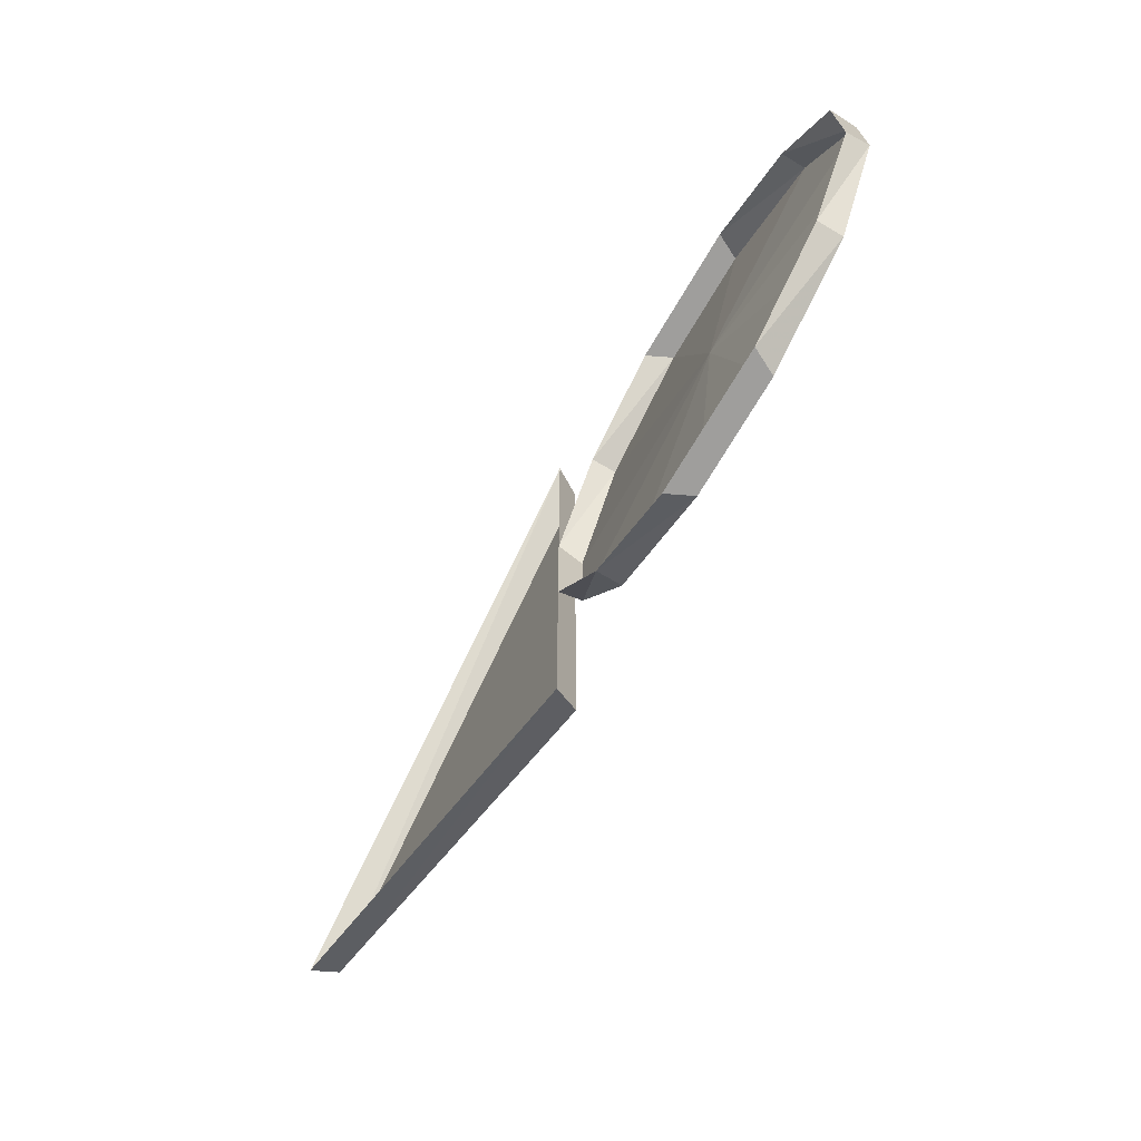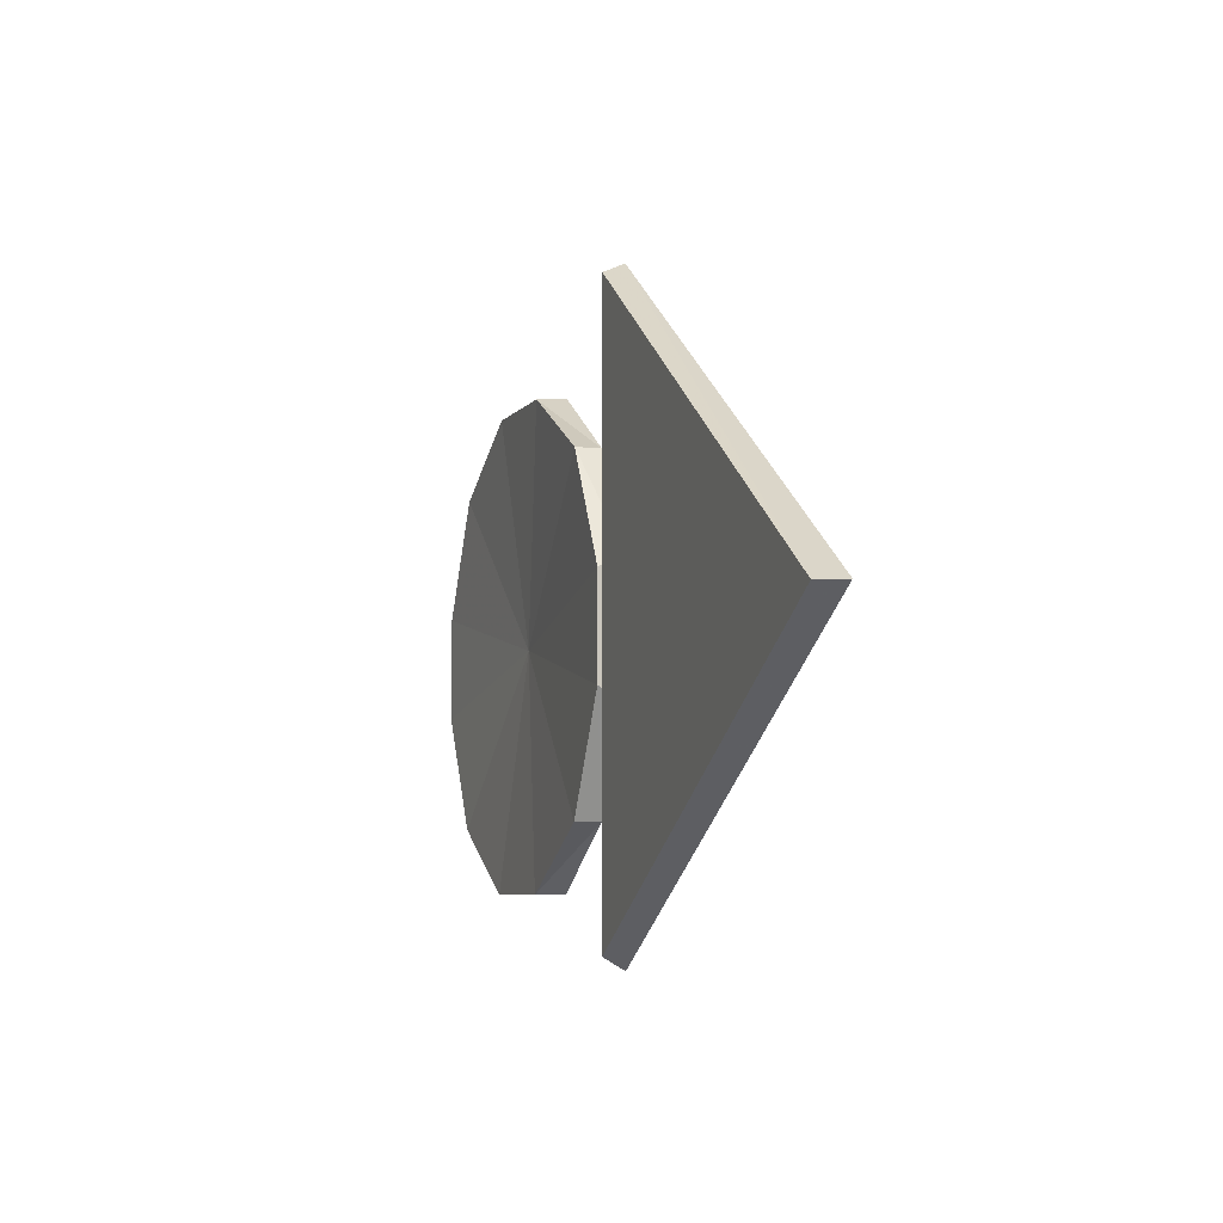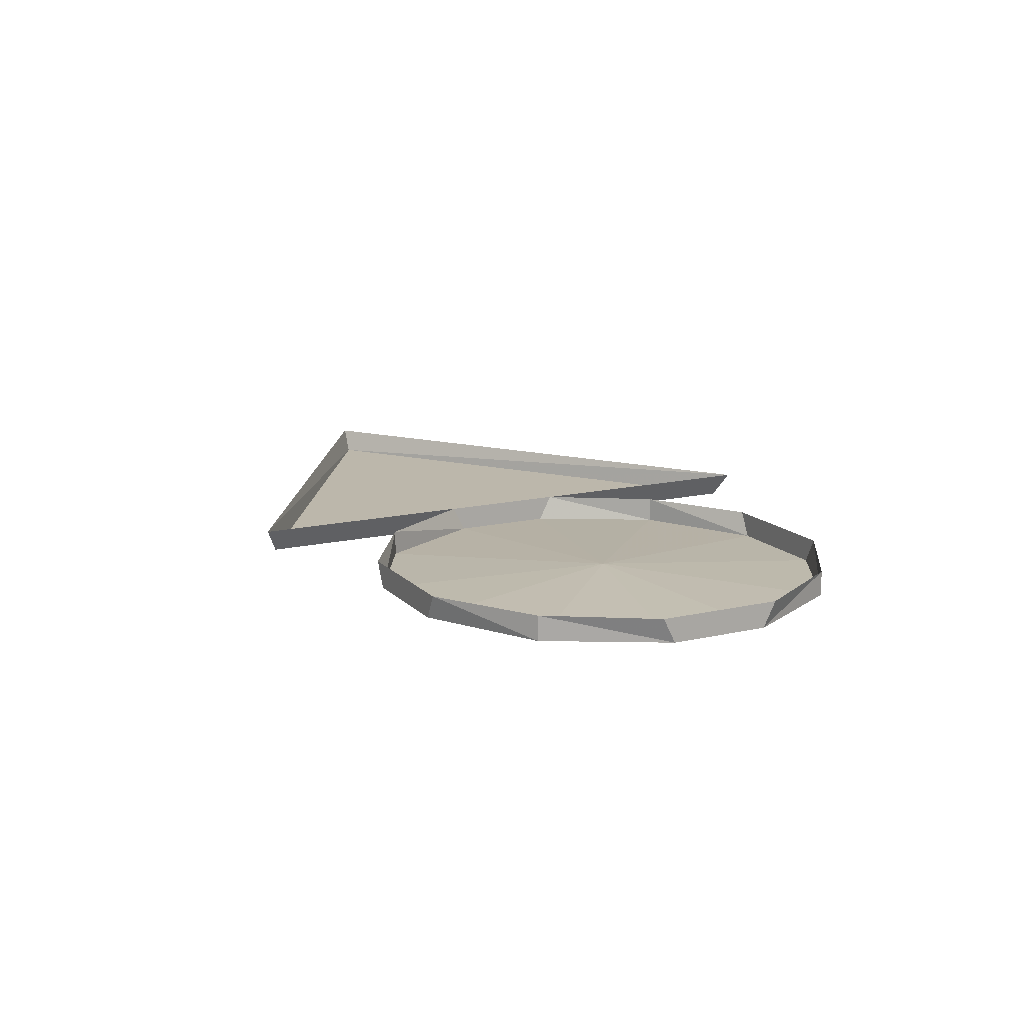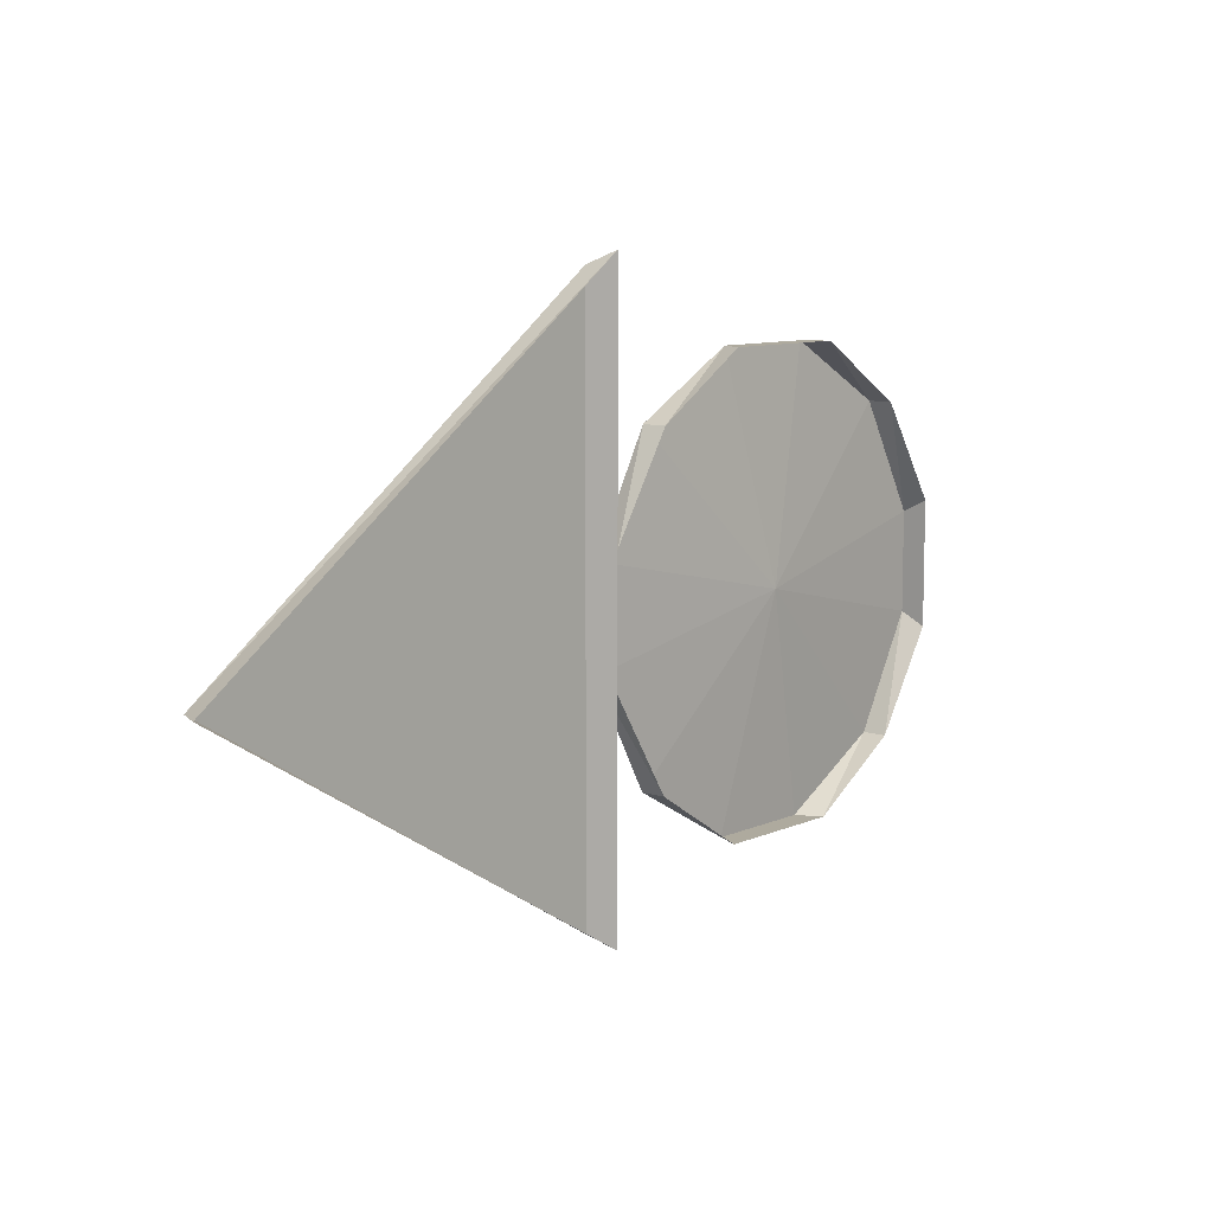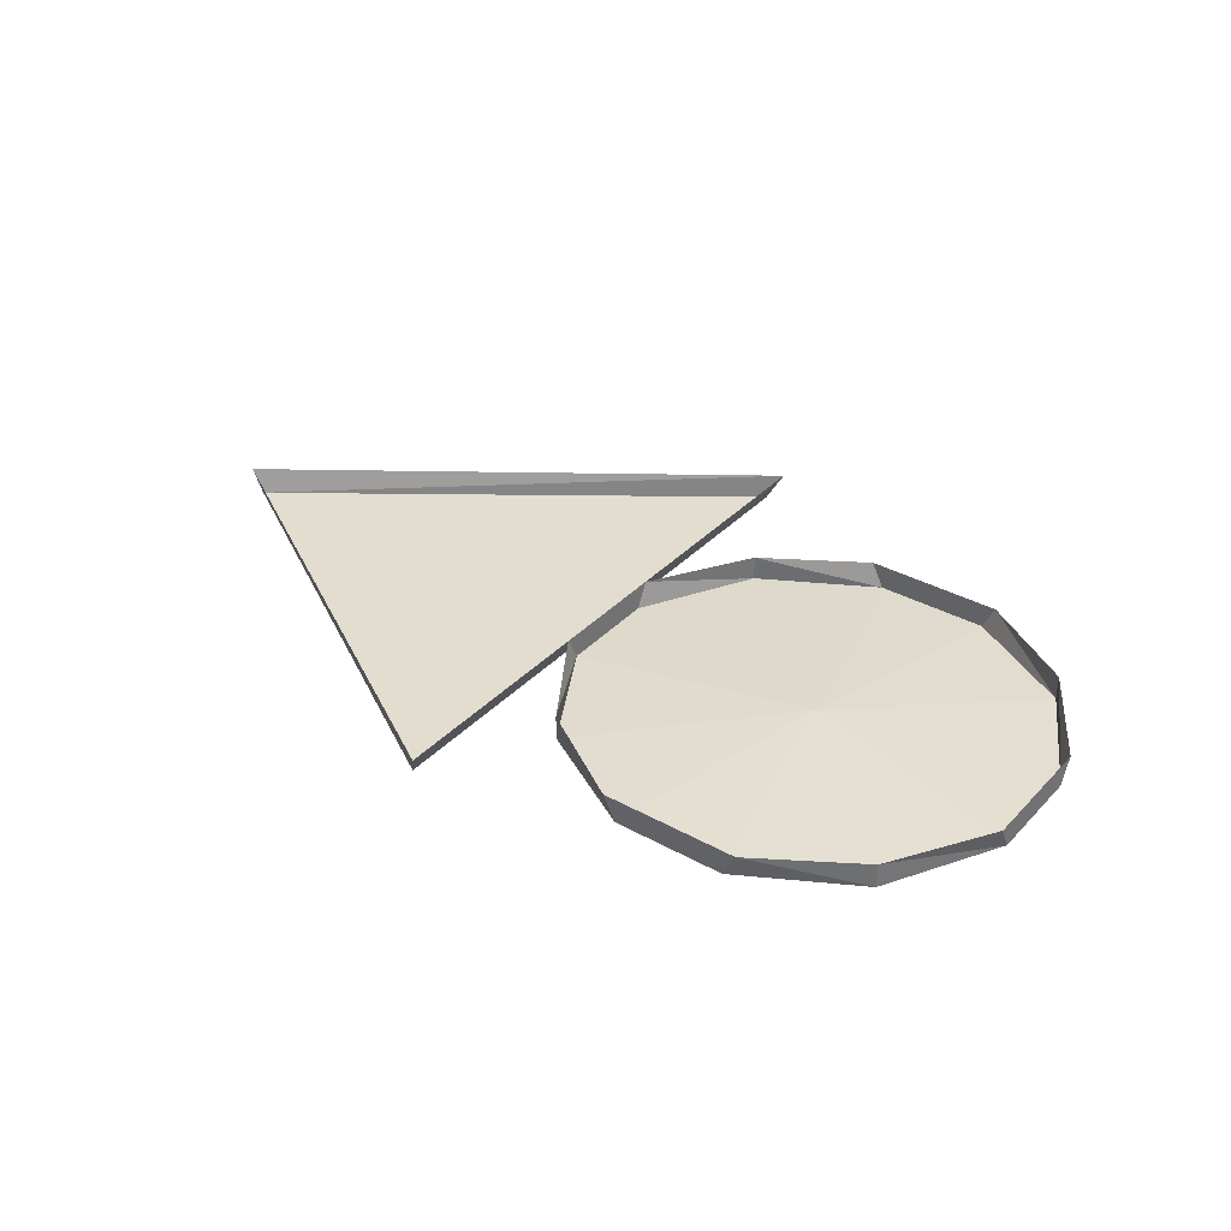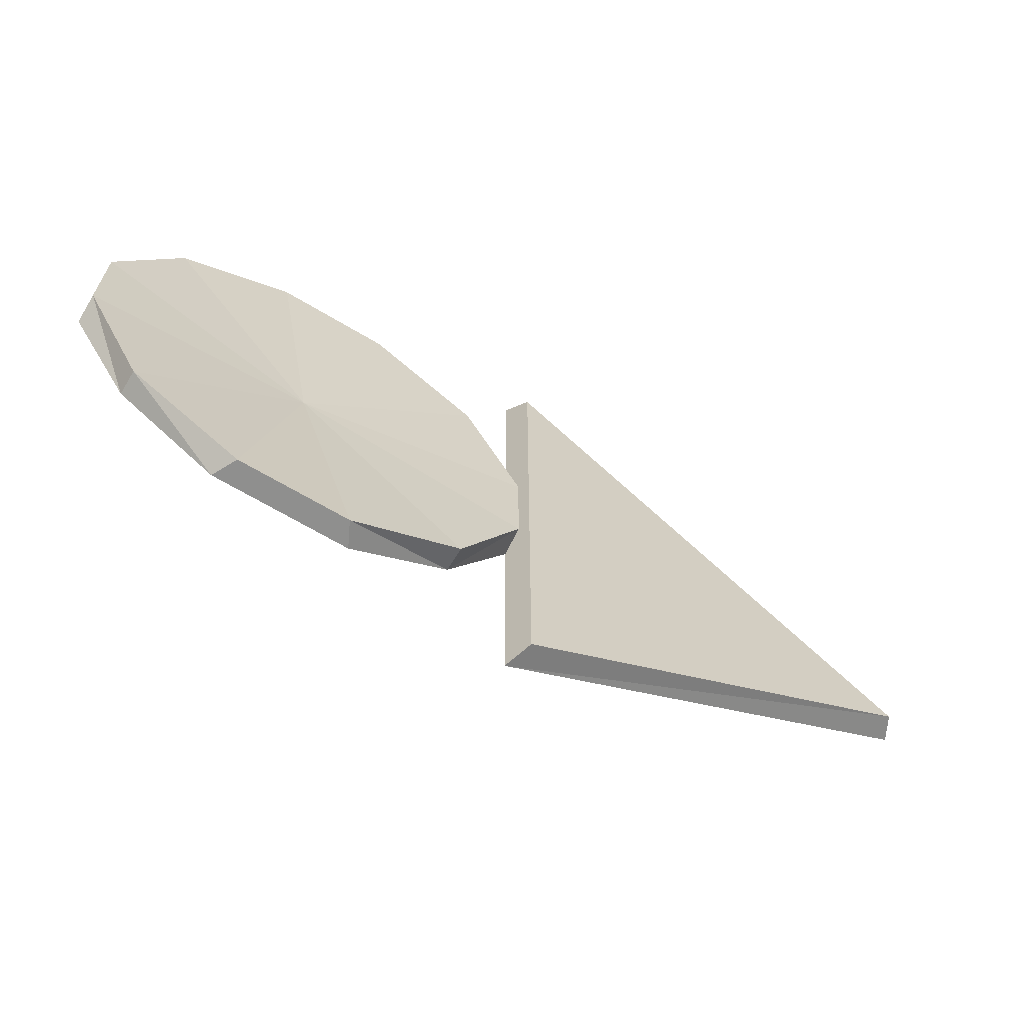
<metadata>
{"format":"obj","ext":"obj","renderer":"f3d","projection":"perspective","resolution":1024,"background":"white","views":[{"elev":-70.9,"azim":-120.6,"up":"+Z"},{"elev":-6.2,"azim":71.1,"up":"+Z"},{"elev":14.5,"azim":-116.8,"up":"+Y"},{"elev":9.2,"azim":130.9,"up":"+Z"},{"elev":34.9,"azim":-143.5,"up":"+Y"},{"elev":-65.3,"azim":-31.2,"up":"+Z"}]}
</metadata>
<code>
v 0.3203 -0.01562 -0.007812
v 0.3281 0 -0.007812
v 0.03906 0 0.1953
v 0.04688 -0.01562 0.1875
v 0.04688 -0.01562 -0.1719
v 0.03906 0 -0.1797
v -0.2109 0 0.1016
v -0.25 0 0.03906
v -0.25 -0.01562 0.03125
v -0.2109 -0.01562 0.1016
v -0.1484 0 0.1406
v -0.1406 -0.01562 0.1406
v -0.07031 -0.01562 0.1406
v -0.0625 0 0.1406
v 0 0 0.1016
v 0 -0.01562 0.1016
v 0.03906 0 0.03906
v 0.03906 -0.01562 0.03125
v 0.03906 0 -0.03906
v 0.03906 -0.01562 -0.03125
v 0 0 -0.1016
v 0 -0.01562 -0.1016
v -0.07031 -0.01562 -0.1406
v -0.0625 0 -0.1406
v -0.1484 0 -0.1406
v -0.1406 -0.01562 -0.1406
v -0.2109 -0.01562 -0.1016
v -0.2109 0 -0.1016
v -0.25 -0.01562 -0.03125
v -0.25 0 -0.03906
v -0.1094 -0.007812 0
v -0.007812 0 -0.007812
v -0.007812 0 -0.007812
v -0.007812 0 -0.007812
v -0.007812 0 -0.007812
v -0.007812 0 -0.007812
v -0.007812 0 -0.007812
v -0.007812 0 -0.007812
f 1 2 3
f 1 3 4
f 1 5 6
f 1 6 2
f 6 5 4
f 6 4 3
f 1 4 5
f 7 8 9
f 7 9 10
f 7 10 11
f 11 10 12
f 11 12 13
f 11 13 14
f 14 13 15
f 15 13 16
f 15 16 17
f 17 16 18
f 17 18 19
f 19 18 20
f 19 20 21
f 21 20 22
f 21 22 23
f 21 23 24
f 24 23 25
f 25 23 26
f 25 26 27
f 25 27 28
f 28 27 29
f 28 29 30
f 30 29 8
f 8 29 9
f 9 29 31
f 9 31 10
f 10 31 12
f 12 31 13
f 13 31 16
f 16 31 18
f 18 31 20
f 20 31 22
f 22 31 23
f 23 31 26
f 26 31 27
f 27 31 29

</code>
